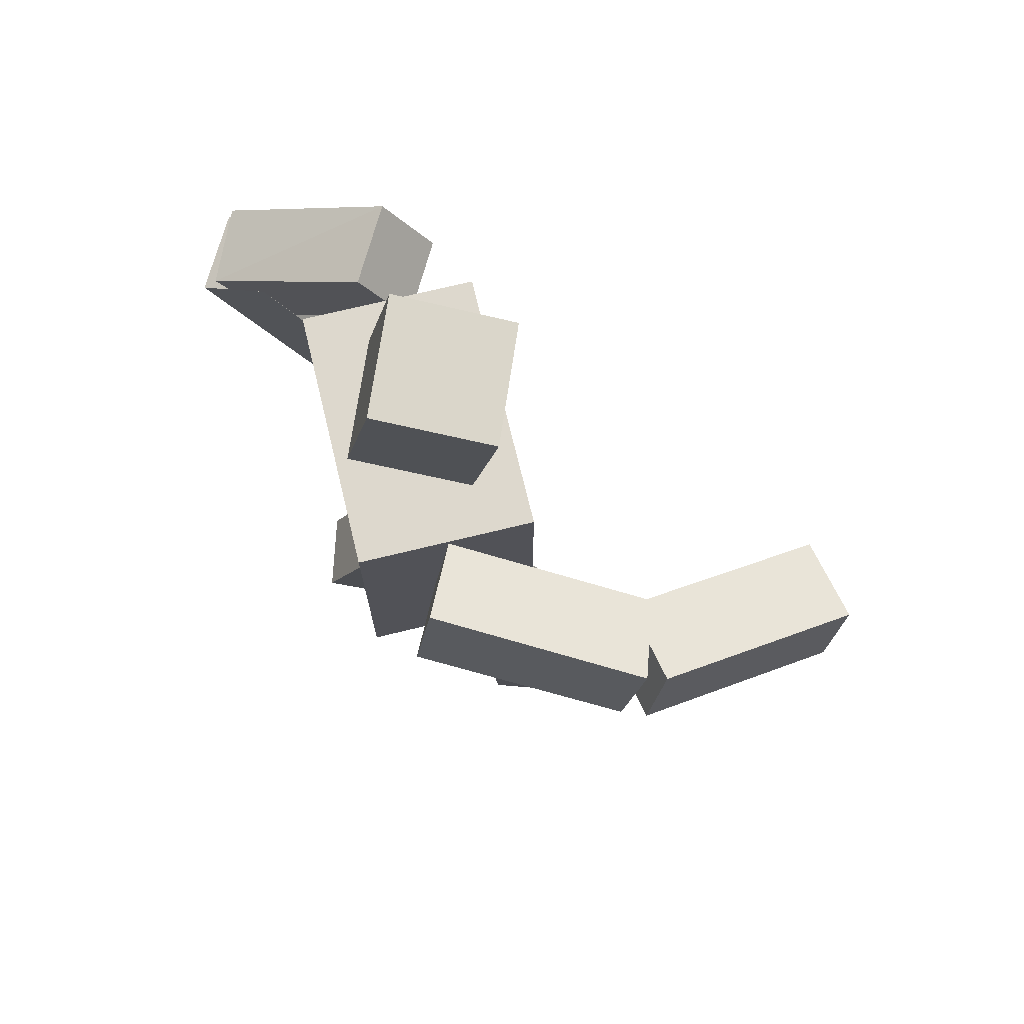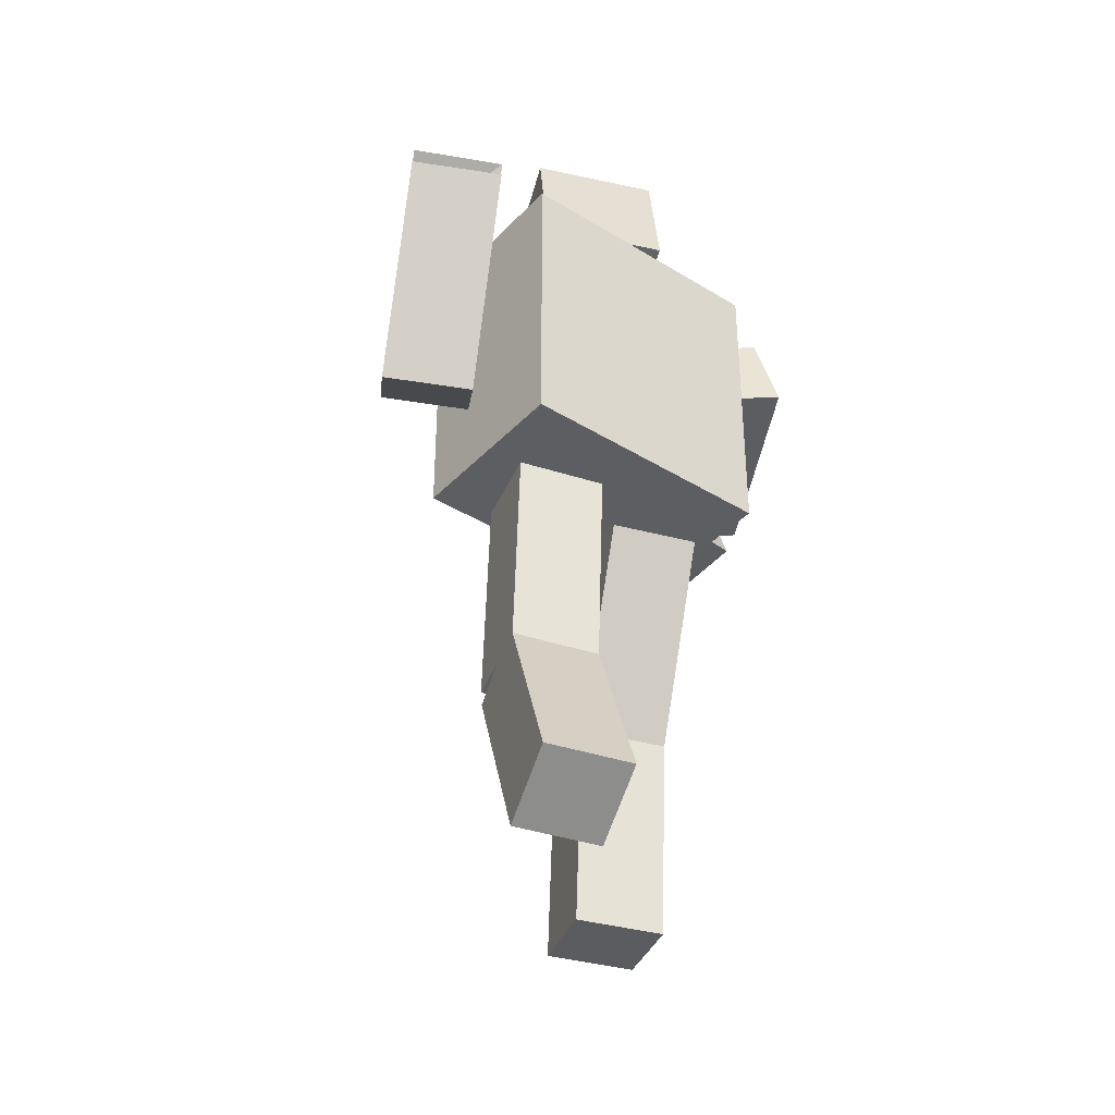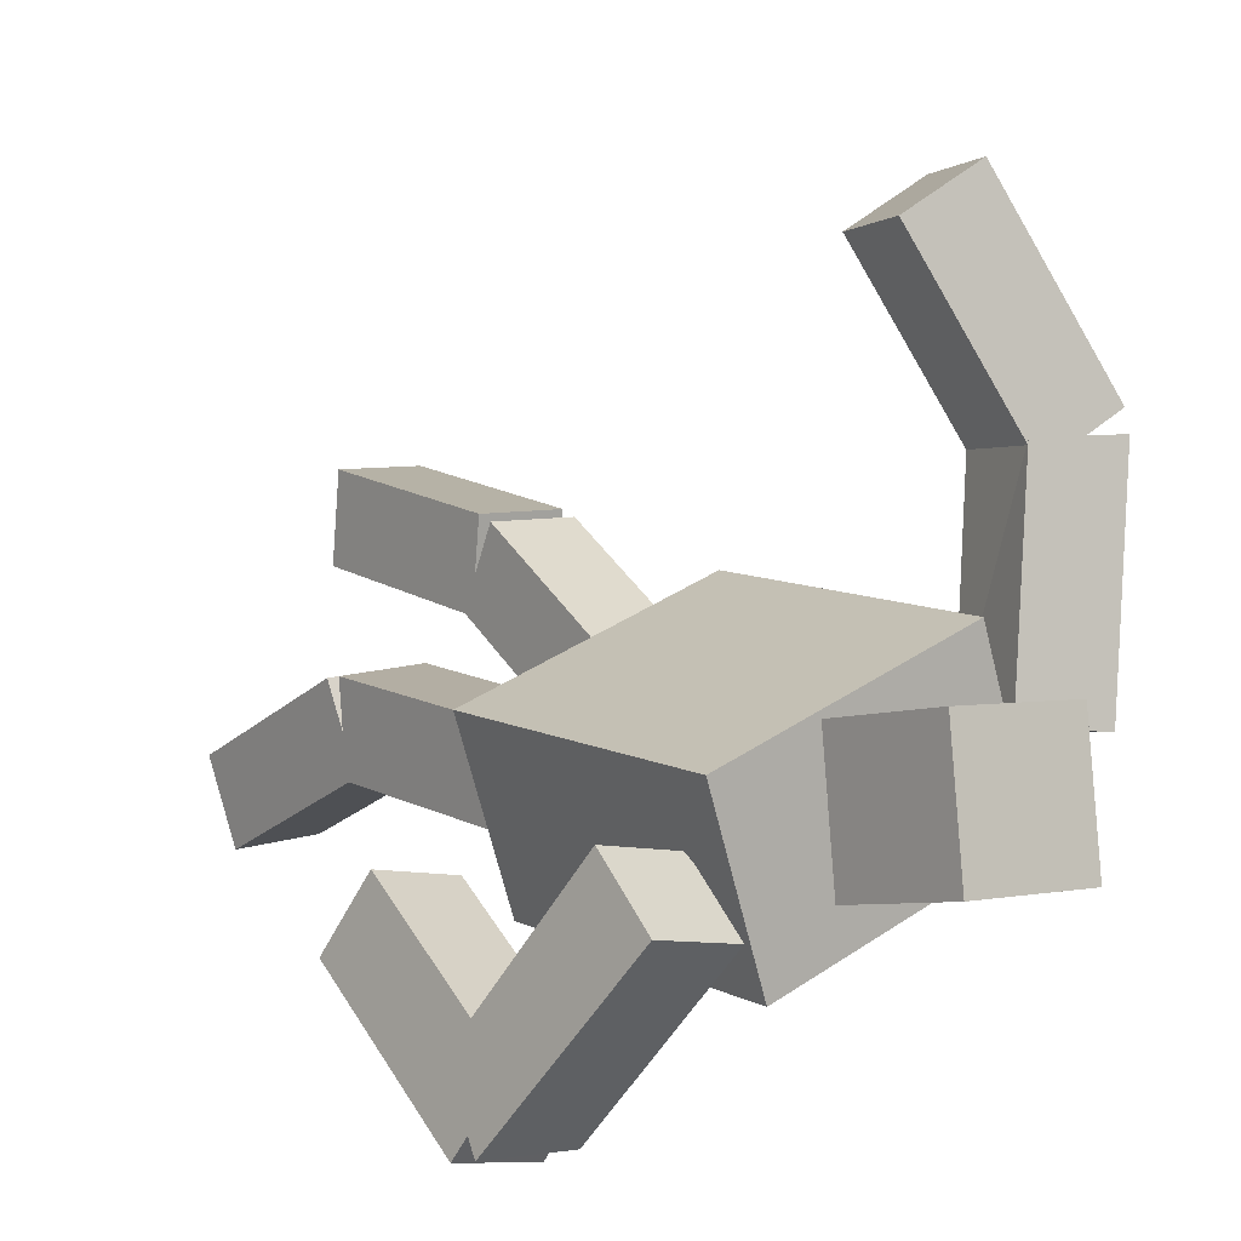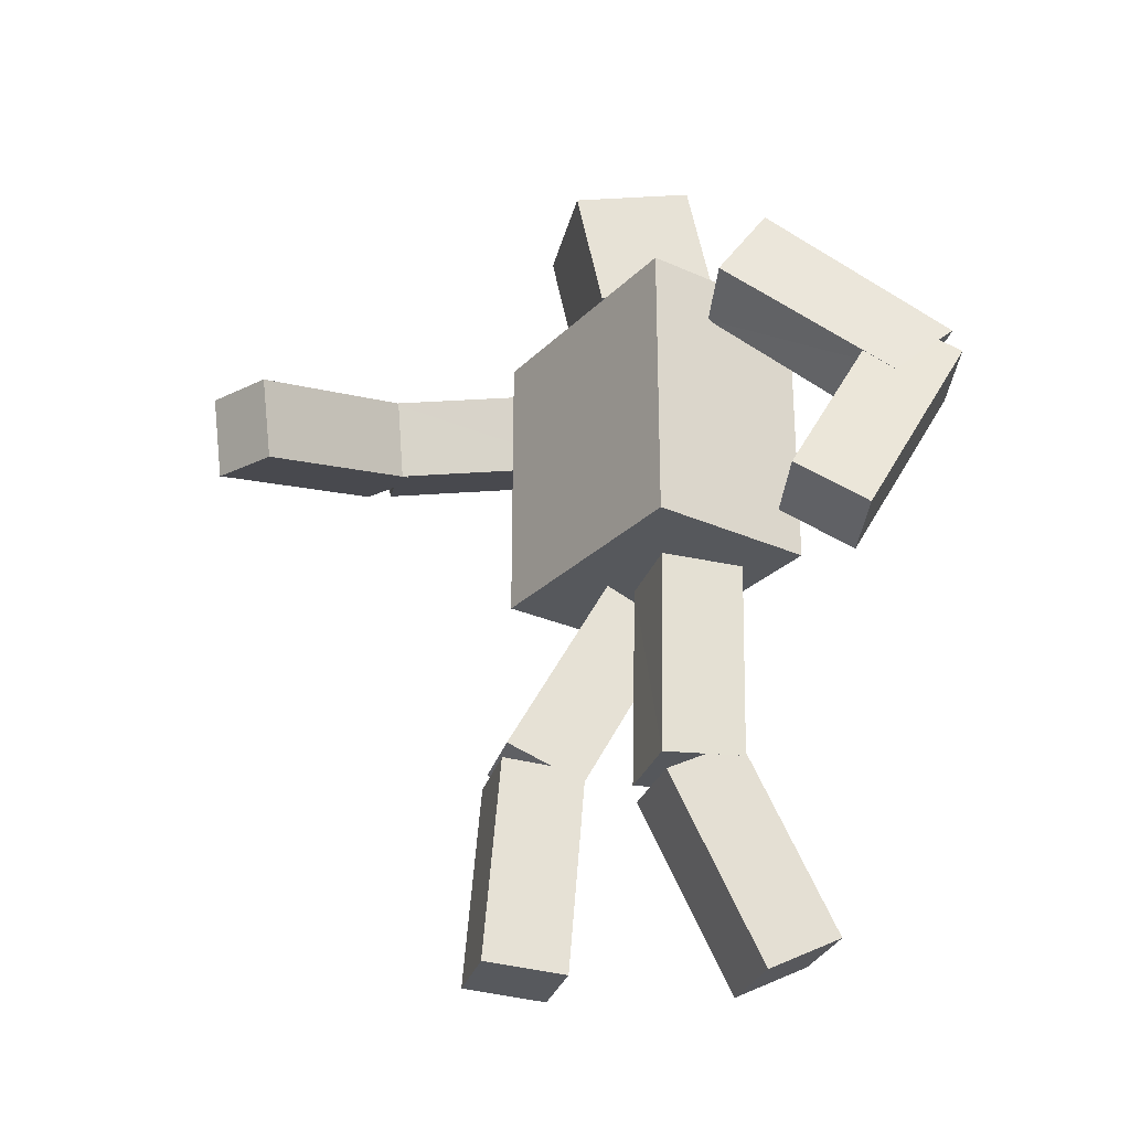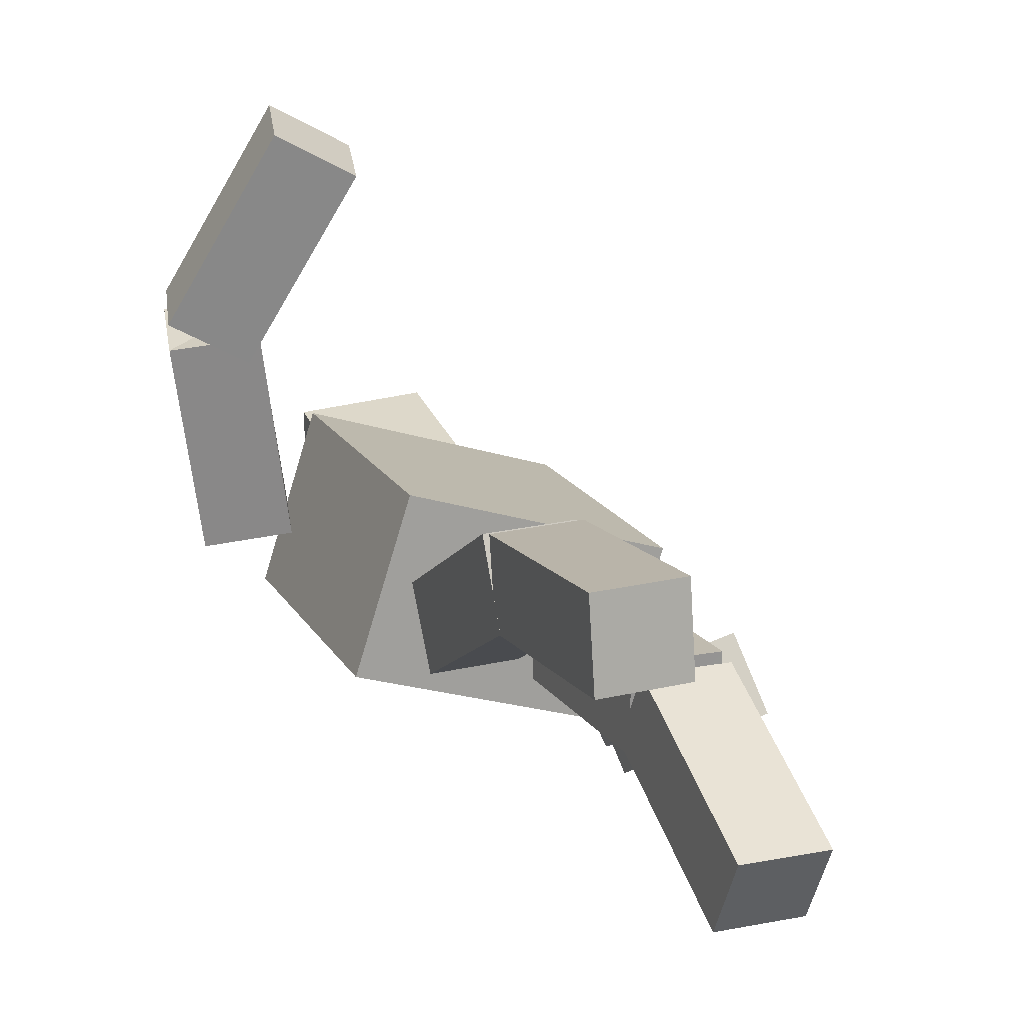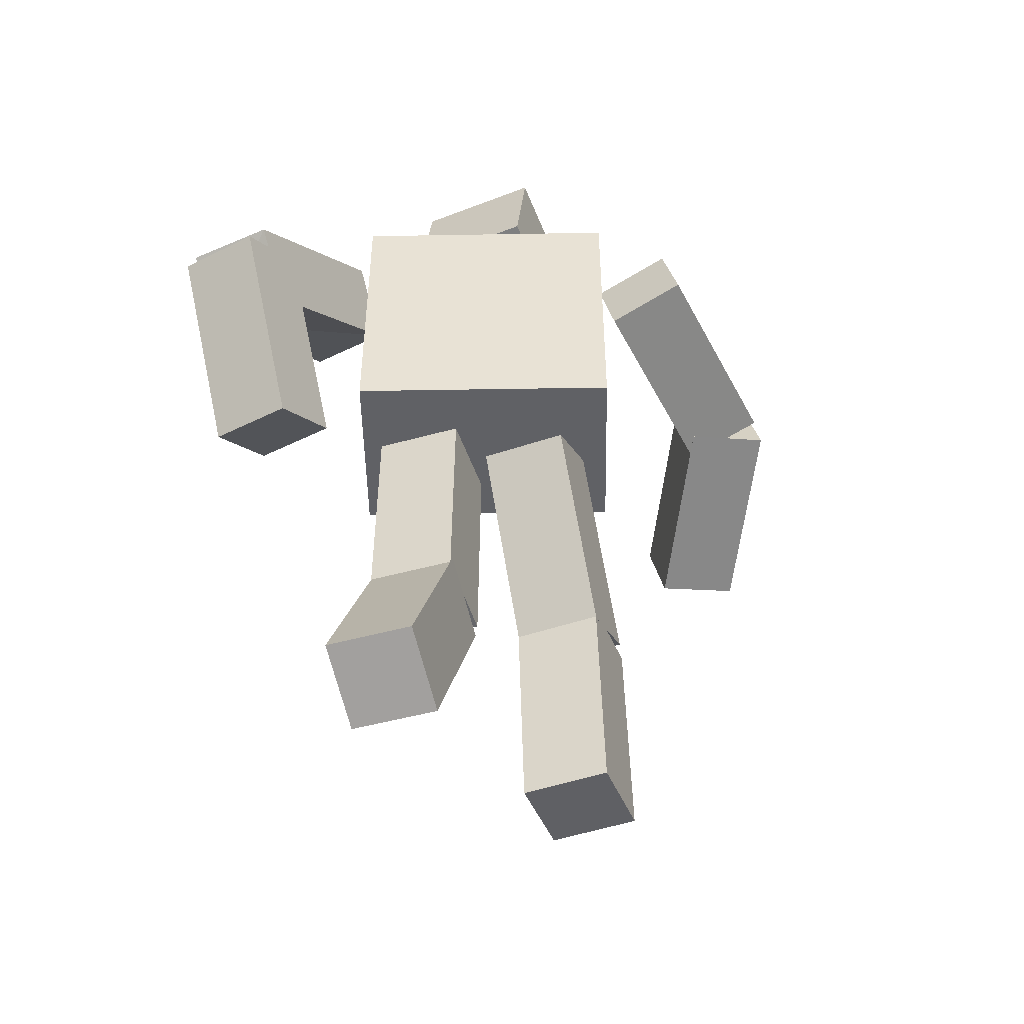
<metadata>
{"format":"obj","ext":"obj","renderer":"f3d","projection":"perspective","resolution":1024,"background":"white","views":[{"elev":72.3,"azim":-85.7,"up":"+Y"},{"elev":-38.8,"azim":160.0,"up":"+Y"},{"elev":9.1,"azim":142.4,"up":"+Z"},{"elev":-27.9,"azim":73.5,"up":"+Y"},{"elev":17.8,"azim":-21.4,"up":"+Z"},{"elev":-48.7,"azim":-161.0,"up":"+Y"}]}
</metadata>
<code>
o Cube.001_Cube.000
v 0.7408 0.0843 -0.393
v 0.8275 -0.1167 -0.7333
v 1.136 0.1105 -0.3079
v 1.222 -0.09045 -0.6482
v 0.7908 0.9498 -0.8914
v 0.8774 0.7489 -1.232
v 1.272 0.7751 -1.147
v 1.185 0.976 -0.8063
v 0.08574 -2.086 -0.3367
v 0.07608 -1.906 -0.6989
v 0.4902 -2.079 -0.344
v 0.4805 -1.899 -0.7062
v 0.07838 -1.191 0.1087
v 0.06872 -1.011 -0.2534
v 0.4732 -1.004 -0.2607
v 0.4828 -1.184 0.1014
v 0.6115 1.18 -0.1211
v 0.6382 1.507 -0.3582
v 1.006 1.209 -0.03759
v 1.033 1.535 -0.2747
v 0.05799 -0.08433 0.09802
v 0.05165 -0.09332 -0.3064
v 0.4625 -0.07699 0.09151
v 0.4561 -0.08598 -0.3129
v 0.8192 0.5948 -0.9046
v 0.848 0.9143 -1.149
v 1.257 0.8937 -1.113
v 1.212 0.656 -0.8224
v 0.07718 -1.11 0.127
v 0.06995 -1.079 -0.2788
v 0.4744 -1.073 -0.2855
v 0.4816 -1.102 0.1199
v -0.4729 0.6847 1.837
v -0.8244 0.7345 2.031
v -0.3805 1.073 1.904
v -0.732 1.122 2.099
v -0.9124 0.9401 0.9753
v -1.264 0.9899 1.169
v -1.171 1.378 1.237
v -0.8199 1.328 1.043
v -0.08163 -1.967 0.7978
v -0.06923 -2.001 0.3949
v -0.486 -1.969 0.7856
v -0.4736 -2.003 0.3826
v -0.08391 -0.9703 0.7139
v -0.07151 -1.004 0.3109
v -0.4759 -1.006 0.2986
v -0.4883 -0.9722 0.7016
v -0.7054 1.041 0.1168
v -1.094 1.141 0.06558
v -0.614 1.429 0.1841
v -1.003 1.529 0.1329
v -0.07174 -0.000732 0.193
v -0.06074 -0.1956 -0.1614
v -0.4762 -0.002064 0.1812
v -0.4652 -0.1969 -0.1732
v -0.8682 0.9095 1.095
v -1.259 1.01 1.048
v -1.18 1.396 1.145
v -0.7825 1.302 1.148
v -0.08346 -0.8938 0.6909
v -0.0719 -1.059 0.3187
v -0.4763 -1.061 0.3069
v -0.4879 -0.8951 0.6786
v 0.7235 0.01526 0.1845
v 0.7235 1.415 0.1845
v 0.4647 0.01526 -0.6146
v 0.4647 1.415 -0.6146
v -0.4753 0.01526 0.5727
v -0.4753 1.415 0.5727
v -0.734 0.01526 -0.2264
v -0.734 1.415 -0.2264
v 0.2707 1.446 0.3168
v 0.2654 2.032 0.445
v 0.3145 1.575 -0.2677
v 0.3093 2.161 -0.1394
v -0.3277 1.45 0.2728
v -0.3329 2.037 0.4011
v -0.2839 1.579 -0.3117
v -0.2891 2.165 -0.1834
f 4 1 2
f 8 1 3
f 7 3 4
f 2 7 4
f 5 2 1
f 10 11 9
f 16 9 11
f 15 11 12
f 10 15 12
f 9 14 10
f 25 18 26
f 26 20 27
f 20 28 27
f 28 17 25
f 20 17 19
f 21 30 29
f 30 24 31
f 31 23 32
f 32 21 29
f 22 23 24
f 28 26 27
f 7 5 8
f 16 14 13
f 32 30 31
f 33 36 34
f 35 37 40
f 35 39 36
f 36 38 34
f 33 38 37
f 41 44 42
f 43 45 48
f 43 47 44
f 44 46 42
f 41 46 45
f 57 50 49
f 58 52 50
f 60 52 59
f 60 49 51
f 51 50 52
f 62 53 61
f 62 56 54
f 63 55 56
f 64 53 55
f 55 54 56
f 67 66 65
f 71 68 67
f 69 72 71
f 65 70 69
f 65 71 67
f 72 66 68
f 75 74 73
f 79 76 75
f 77 80 79
f 73 78 77
f 73 79 75
f 78 76 80
f 60 58 57
f 37 39 40
f 45 47 48
f 64 62 61
f 4 3 1
f 8 5 1
f 7 8 3
f 2 6 7
f 5 6 2
f 10 12 11
f 16 13 9
f 15 16 11
f 10 14 15
f 9 13 14
f 25 17 18
f 26 18 20
f 20 19 28
f 28 19 17
f 20 18 17
f 21 22 30
f 30 22 24
f 31 24 23
f 32 23 21
f 22 21 23
f 28 25 26
f 7 6 5
f 16 15 14
f 32 29 30
f 33 35 36
f 35 33 37
f 35 40 39
f 36 39 38
f 33 34 38
f 41 43 44
f 43 41 45
f 43 48 47
f 44 47 46
f 41 42 46
f 57 58 50
f 58 59 52
f 60 51 52
f 60 57 49
f 51 49 50
f 62 54 53
f 62 63 56
f 63 64 55
f 64 61 53
f 55 53 54
f 67 68 66
f 71 72 68
f 69 70 72
f 65 66 70
f 65 69 71
f 72 70 66
f 75 76 74
f 79 80 76
f 77 78 80
f 73 74 78
f 73 77 79
f 78 74 76
f 60 59 58
f 37 38 39
f 45 46 47
f 64 63 62

</code>
